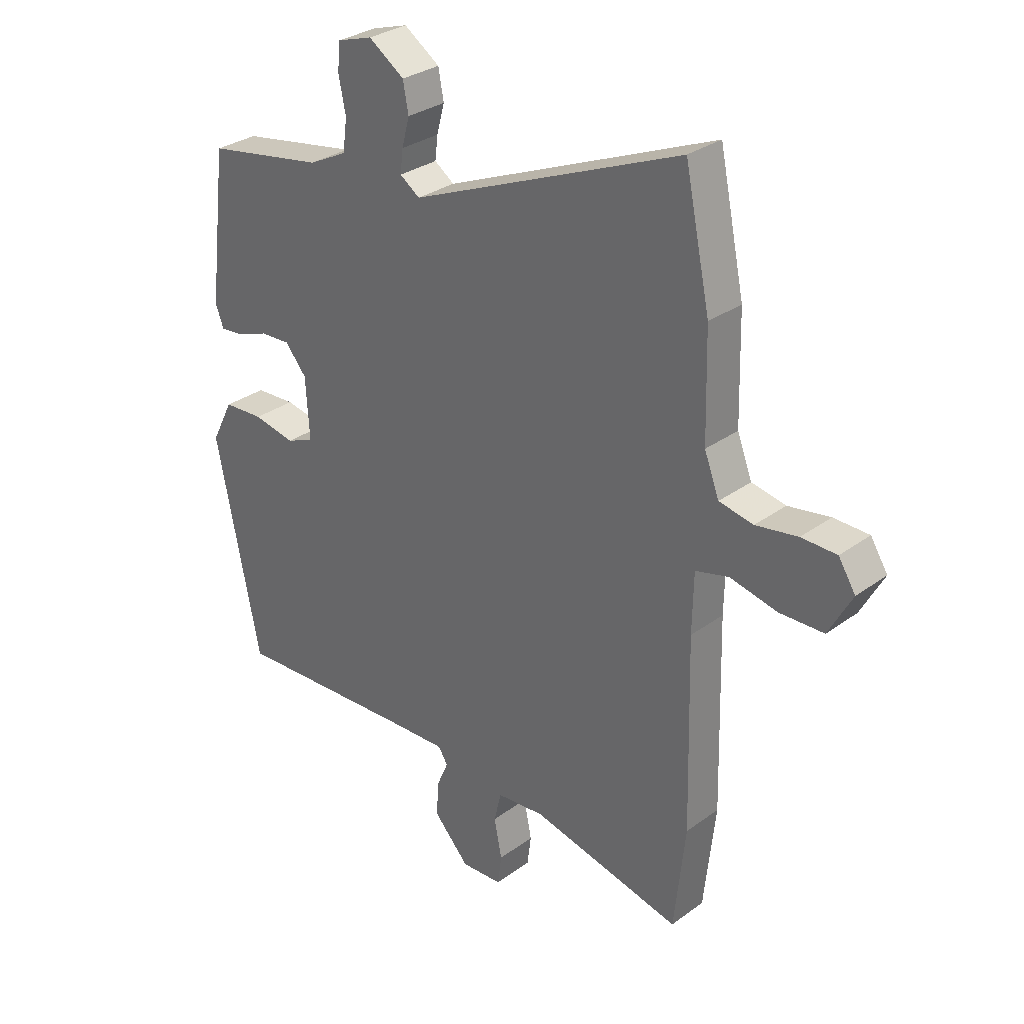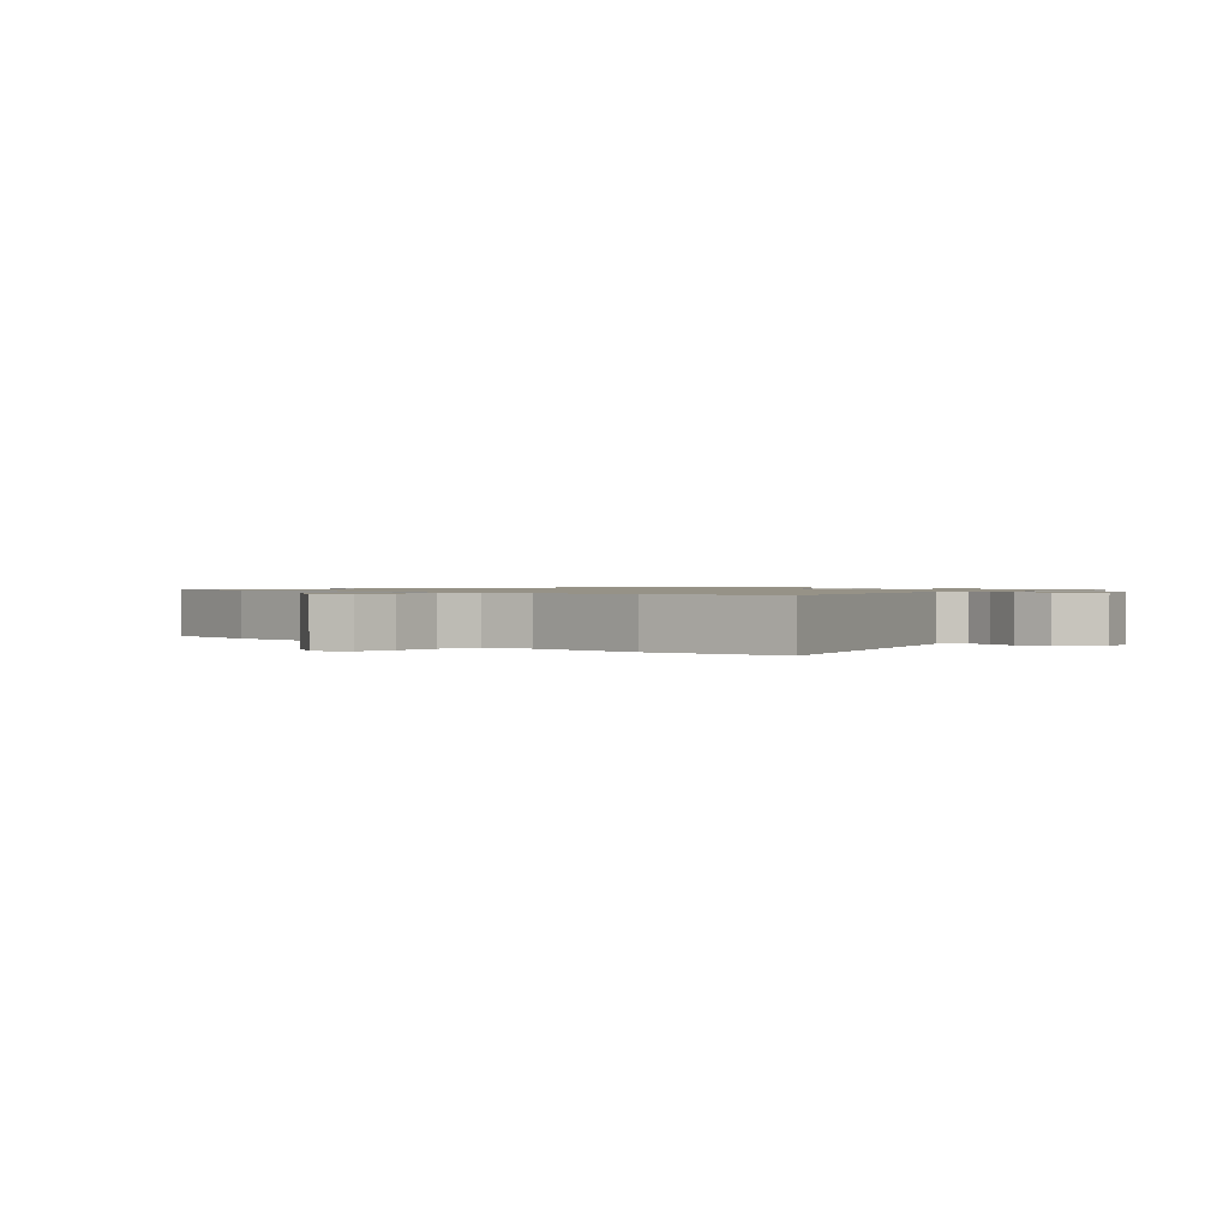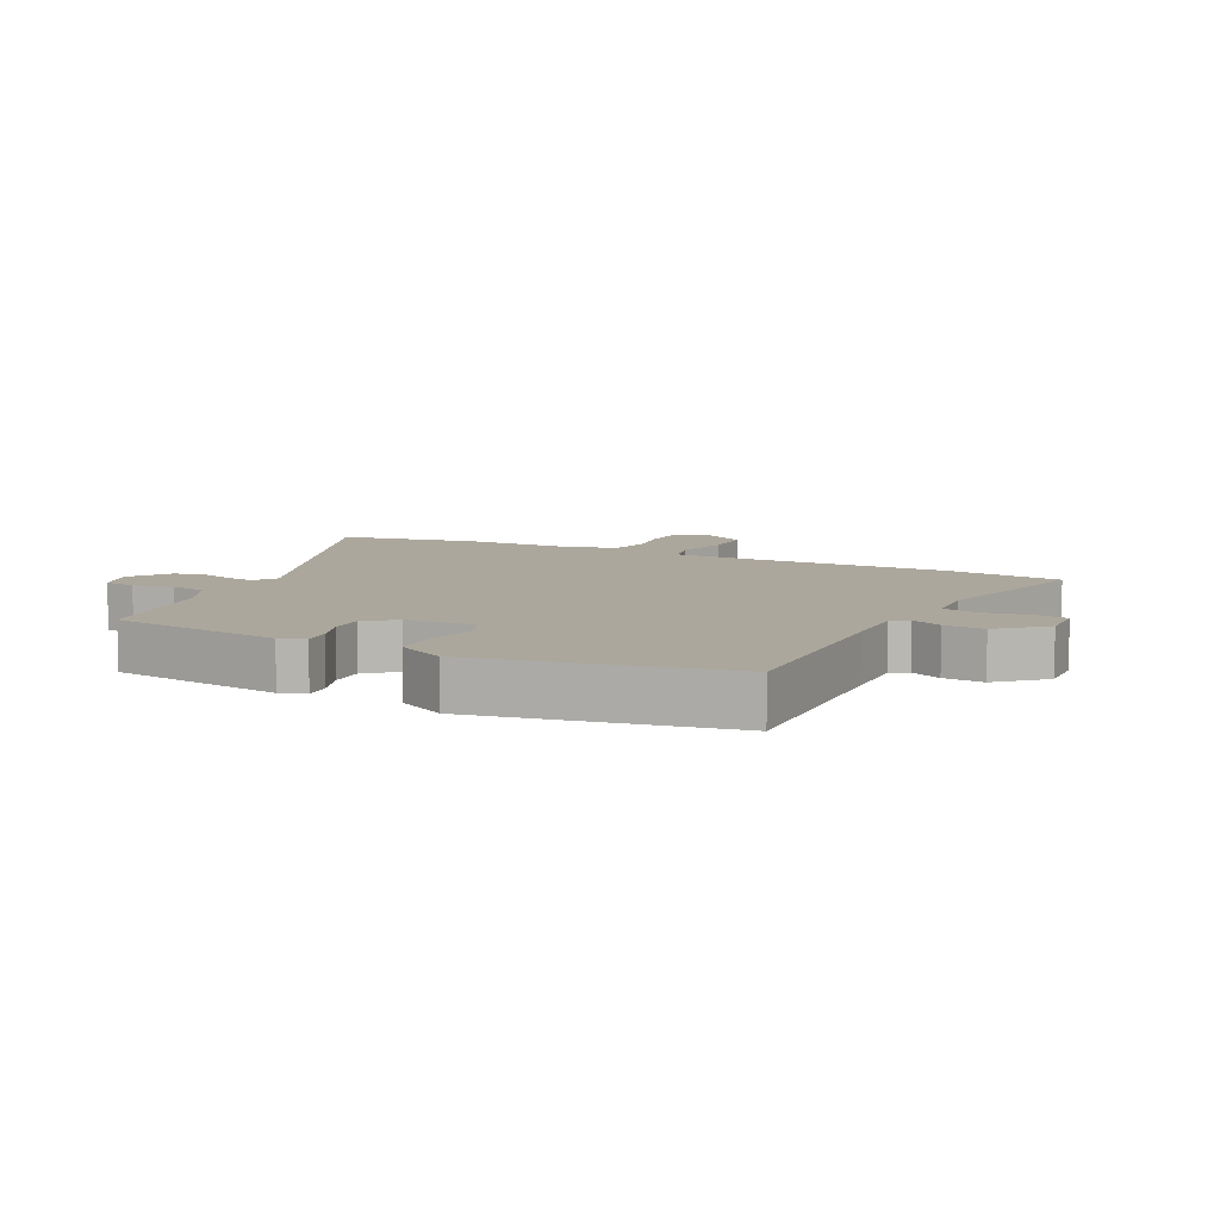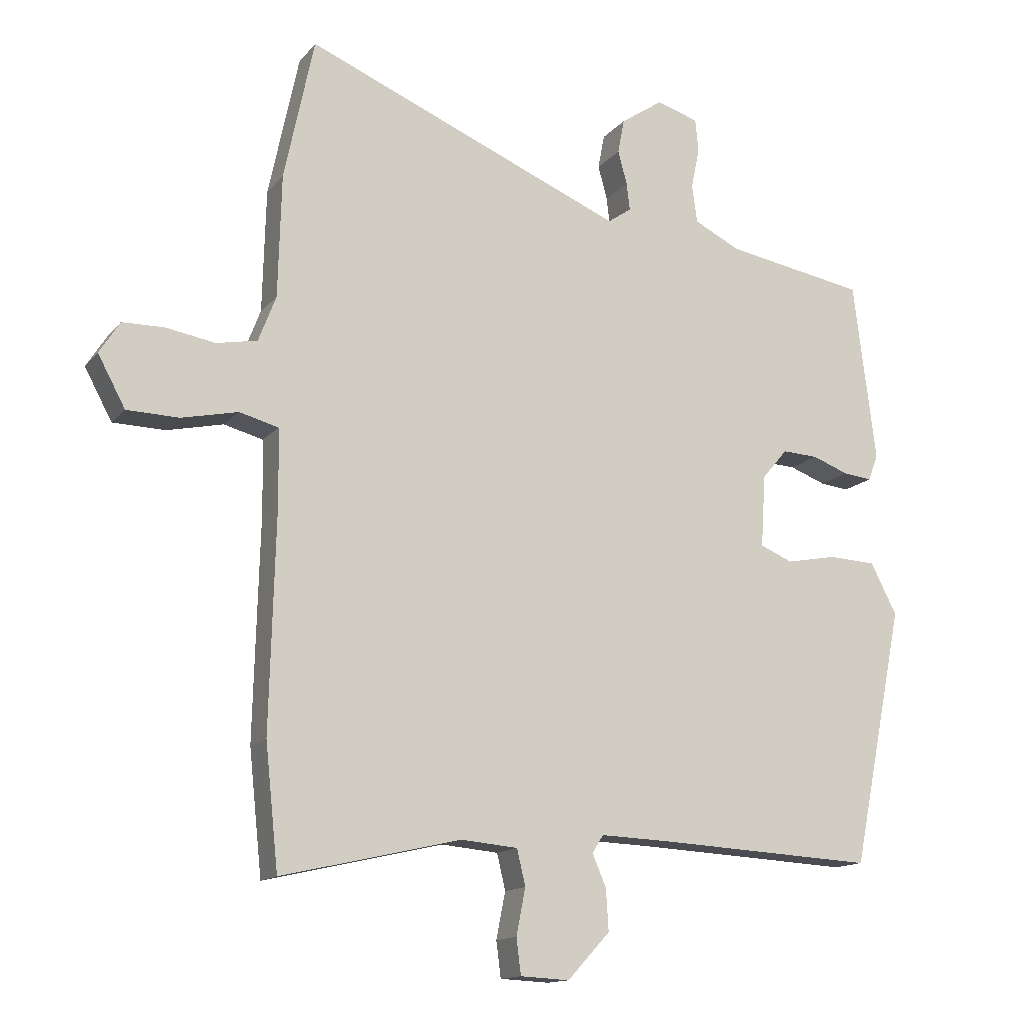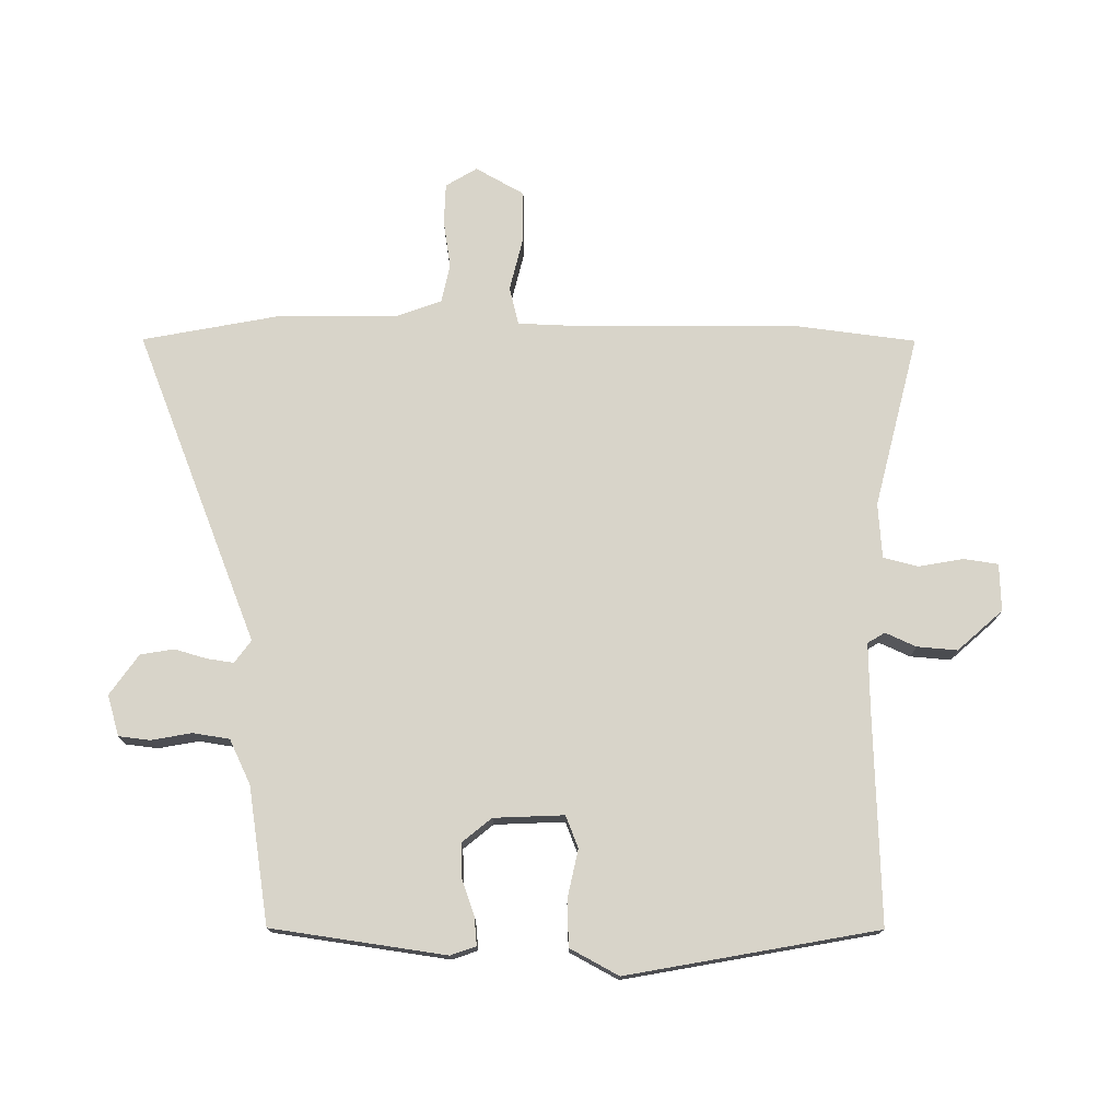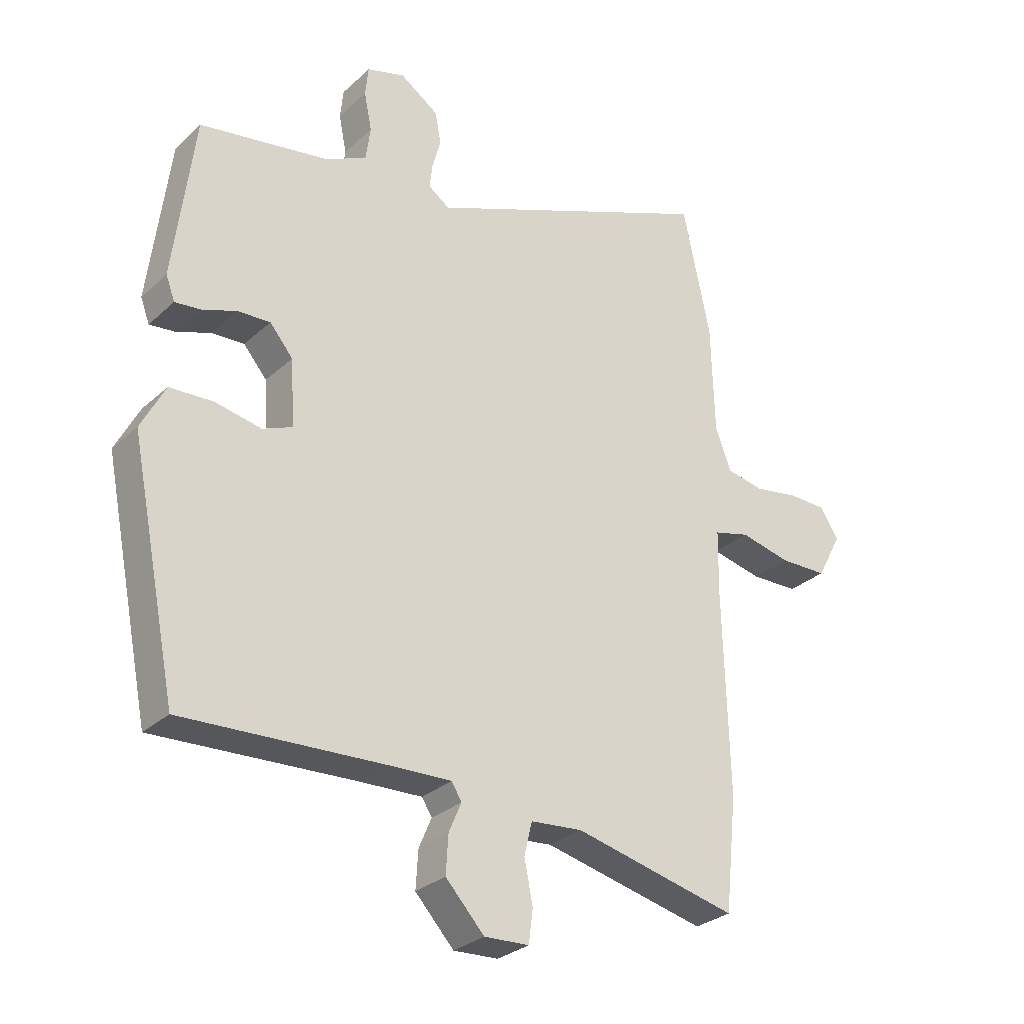
<metadata>
{"format":"obj","ext":"obj","renderer":"f3d","projection":"perspective","resolution":1024,"background":"white","views":[{"elev":30.6,"azim":-136.3,"up":"+Z"},{"elev":1.0,"azim":-42.7,"up":"+Y"},{"elev":8.3,"azim":117.5,"up":"+Y"},{"elev":-14.0,"azim":-24.5,"up":"+Z"},{"elev":75.1,"azim":91.5,"up":"+Y"},{"elev":-29.3,"azim":142.8,"up":"+Z"}]}
</metadata>
<code>
v -0.509 0.07 0.456
v -0.463 0.07 0.675
v 0.028 0.07 0.47
v 0.064 0.07 0.495
v 0.059 0.07 0.537
v 0.045 0.07 0.589
v 0.055 0.07 0.642
v 0.12 0.07 0.686
v 0.184 0.07 0.666
v 0.189 0.07 0.616
v 0.176 0.07 0.552
v 0.184 0.07 0.494
v 0.254 0.07 0.459
v 0.47 0.07 0.421
v 0.504 0.07 0.144
v 0.489 0.07 0.104
v 0.445 0.07 0.109
v 0.389 0.07 0.13
v 0.334 0.07 0.133
v 0.295 0.07 0.087
v 0.288 0.07 -0.024
v 0.338 0.07 -0.045
v 0.415 0.07 -0.03
v 0.488 0.07 -0.034
v 0.528 0.07 -0.112
v 0.448 0.07 -0.508
v 0.111 0.07 -0.49
v 0.007 0.07 -0.486
v -0.01 0.07 -0.513
v 0.011 0.07 -0.562
v 0.015 0.07 -0.626
v -0.05 0.07 -0.696
v -0.125 0.07 -0.692
v -0.132 0.07 -0.637
v -0.118 0.07 -0.566
v -0.131 0.07 -0.511
v -0.218 0.07 -0.503
v -0.493 0.07 -0.566
v -0.513 0.07 -0.377
v -0.504 0.07 -0.035
v -0.506 0.07 0.072
v -0.566 0.07 0.088
v -0.652 0.07 0.069
v -0.732 0.07 0.071
v -0.774 0.07 0.149
v -0.743 0.07 0.198
v -0.679 0.07 0.199
v -0.603 0.07 0.186
v -0.541 0.07 0.198
v -0.514 0.07 0.268
v -0.509 0 0.456
v -0.463 0 0.675
v 0.028 0 0.47
v 0.064 0 0.495
v 0.059 0 0.537
v 0.045 0 0.589
v 0.055 0 0.642
v 0.12 0 0.686
v 0.184 0 0.666
v 0.189 0 0.616
v 0.176 0 0.552
v 0.184 0 0.494
v 0.254 0 0.459
v 0.47 0 0.421
v 0.504 0 0.144
v 0.489 0 0.104
v 0.445 0 0.109
v 0.389 0 0.13
v 0.334 0 0.133
v 0.295 0 0.087
v 0.288 0 -0.024
v 0.338 0 -0.045
v 0.415 0 -0.03
v 0.488 0 -0.034
v 0.528 0 -0.112
v 0.448 0 -0.508
v 0.111 0 -0.49
v 0.007 0 -0.486
v -0.01 0 -0.513
v 0.011 0 -0.562
v 0.015 0 -0.626
v -0.05 0 -0.696
v -0.125 0 -0.692
v -0.132 0 -0.637
v -0.118 0 -0.566
v -0.131 0 -0.511
v -0.218 0 -0.503
v -0.493 0 -0.566
v -0.513 0 -0.377
v -0.504 0 -0.035
v -0.506 0 0.072
v -0.566 0 0.088
v -0.652 0 0.069
v -0.732 0 0.071
v -0.774 0 0.149
v -0.743 0 0.198
v -0.679 0 0.199
v -0.603 0 0.186
v -0.541 0 0.198
v -0.514 0 0.268
f 46 47 48
f 45 46 48
f 44 45 48
f 43 44 48
f 42 43 48
f 41 42 48 49
f 37 38 39 40
f 36 37 40 41
f 33 34 35
f 32 33 35
f 31 32 35
f 30 31 35
f 29 30 35
f 28 29 35 36
f 25 26 27
f 24 25 27
f 23 24 27
f 22 23 27
f 21 22 27 28
f 41 49 50
f 36 41 50
f 28 36 50
f 21 28 50
f 20 21 50
f 16 17 18
f 15 16 18
f 14 15 18
f 13 14 18
f 9 10 11
f 8 9 11
f 7 8 11
f 6 7 11
f 5 6 11
f 4 5 11 12
f 13 18 19
f 12 13 19
f 4 12 19
f 3 4 19
f 19 20 50
f 3 19 50
f 2 3 50
f 1 2 50
f 98 97 96
f 98 96 95
f 98 95 94
f 98 94 93
f 98 93 92
f 99 98 92 91
f 90 89 88 87
f 91 90 87 86
f 85 84 83
f 85 83 82
f 85 82 81
f 85 81 80
f 85 80 79
f 86 85 79 78
f 77 76 75
f 77 75 74
f 77 74 73
f 77 73 72
f 78 77 72 71
f 100 99 91
f 100 91 86
f 100 86 78
f 100 78 71
f 100 71 70
f 68 67 66
f 68 66 65
f 68 65 64
f 68 64 63
f 61 60 59
f 61 59 58
f 61 58 57
f 61 57 56
f 61 56 55
f 62 61 55 54
f 69 68 63
f 69 63 62
f 69 62 54
f 69 54 53
f 100 70 69
f 100 69 53
f 100 53 52
f 100 52 51
f 1 51 52 2
f 2 52 53 3
f 3 53 54 4
f 4 54 55 5
f 5 55 56 6
f 6 56 57 7
f 7 57 58 8
f 8 58 59 9
f 9 59 60 10
f 10 60 61 11
f 11 61 62 12
f 12 62 63 13
f 13 63 64 14
f 14 64 65 15
f 15 65 66 16
f 16 66 67 17
f 17 67 68 18
f 18 68 69 19
f 19 69 70 20
f 20 70 71 21
f 21 71 72 22
f 22 72 73 23
f 23 73 74 24
f 24 74 75 25
f 25 75 76 26
f 26 76 77 27
f 27 77 78 28
f 28 78 79 29
f 29 79 80 30
f 30 80 81 31
f 31 81 82 32
f 32 82 83 33
f 33 83 84 34
f 34 84 85 35
f 35 85 86 36
f 36 86 87 37
f 37 87 88 38
f 38 88 89 39
f 39 89 90 40
f 40 90 91 41
f 41 91 92 42
f 42 92 93 43
f 43 93 94 44
f 44 94 95 45
f 45 95 96 46
f 46 96 97 47
f 47 97 98 48
f 48 98 99 49
f 49 99 100 50
f 50 100 51 1

</code>
